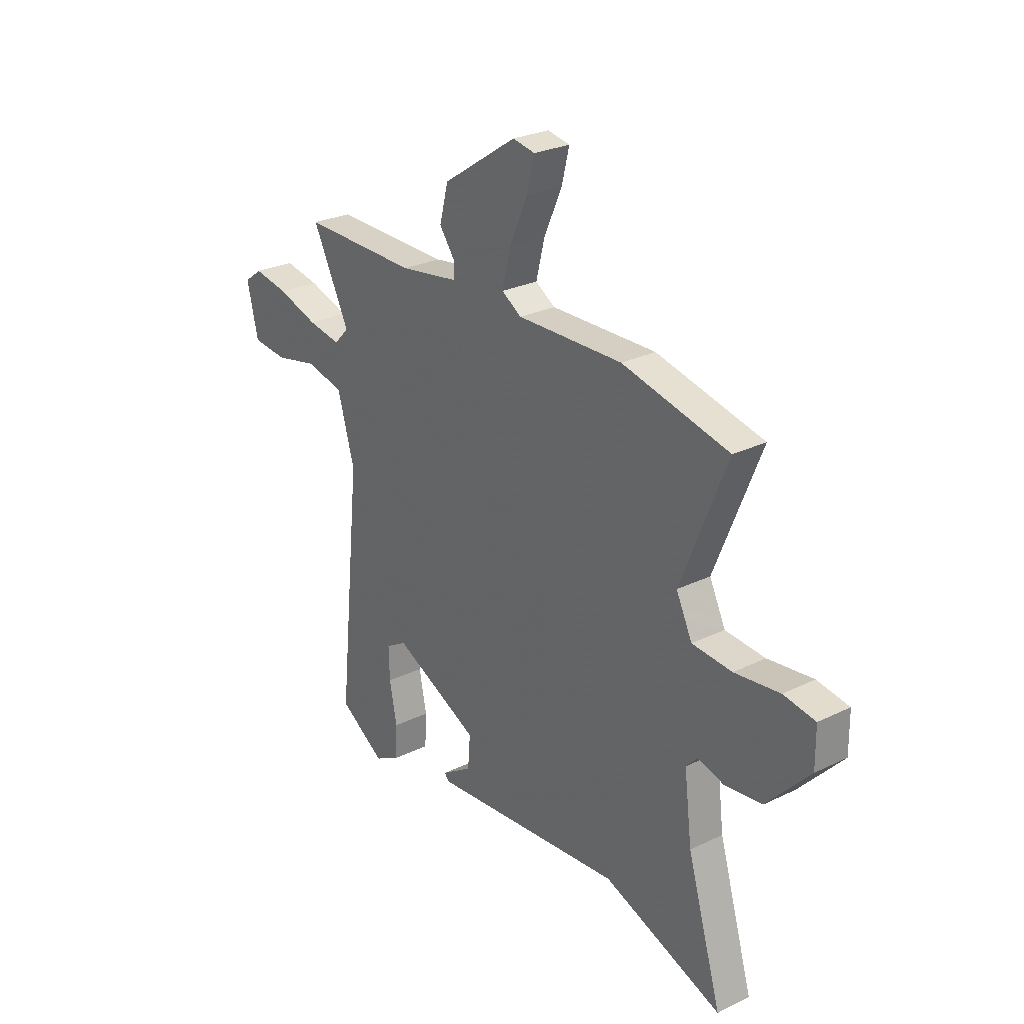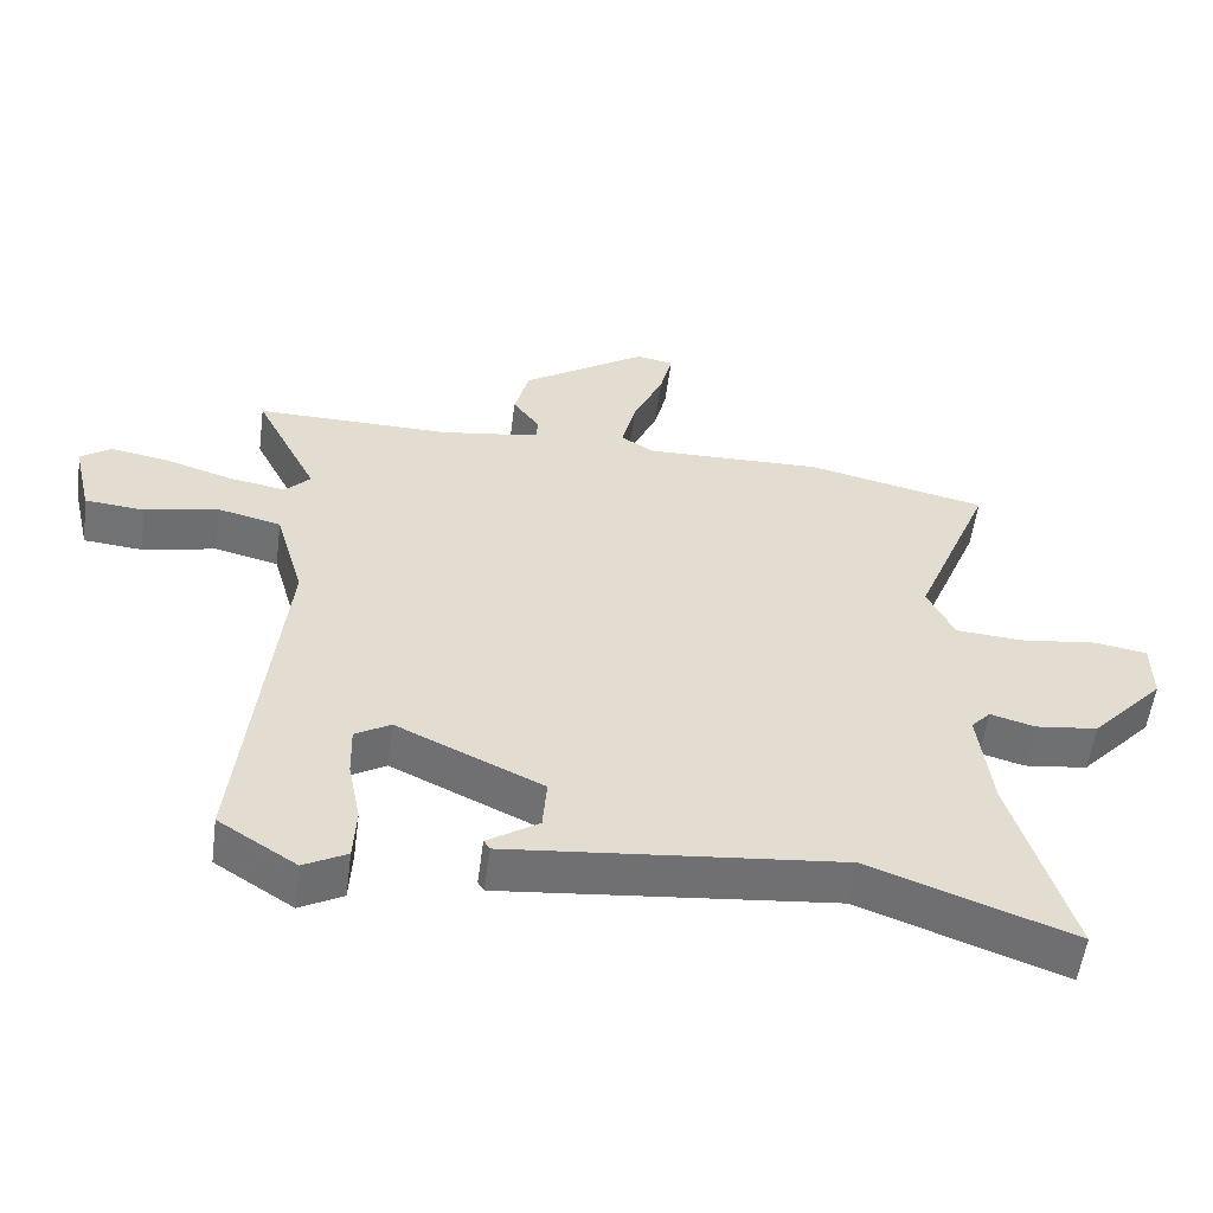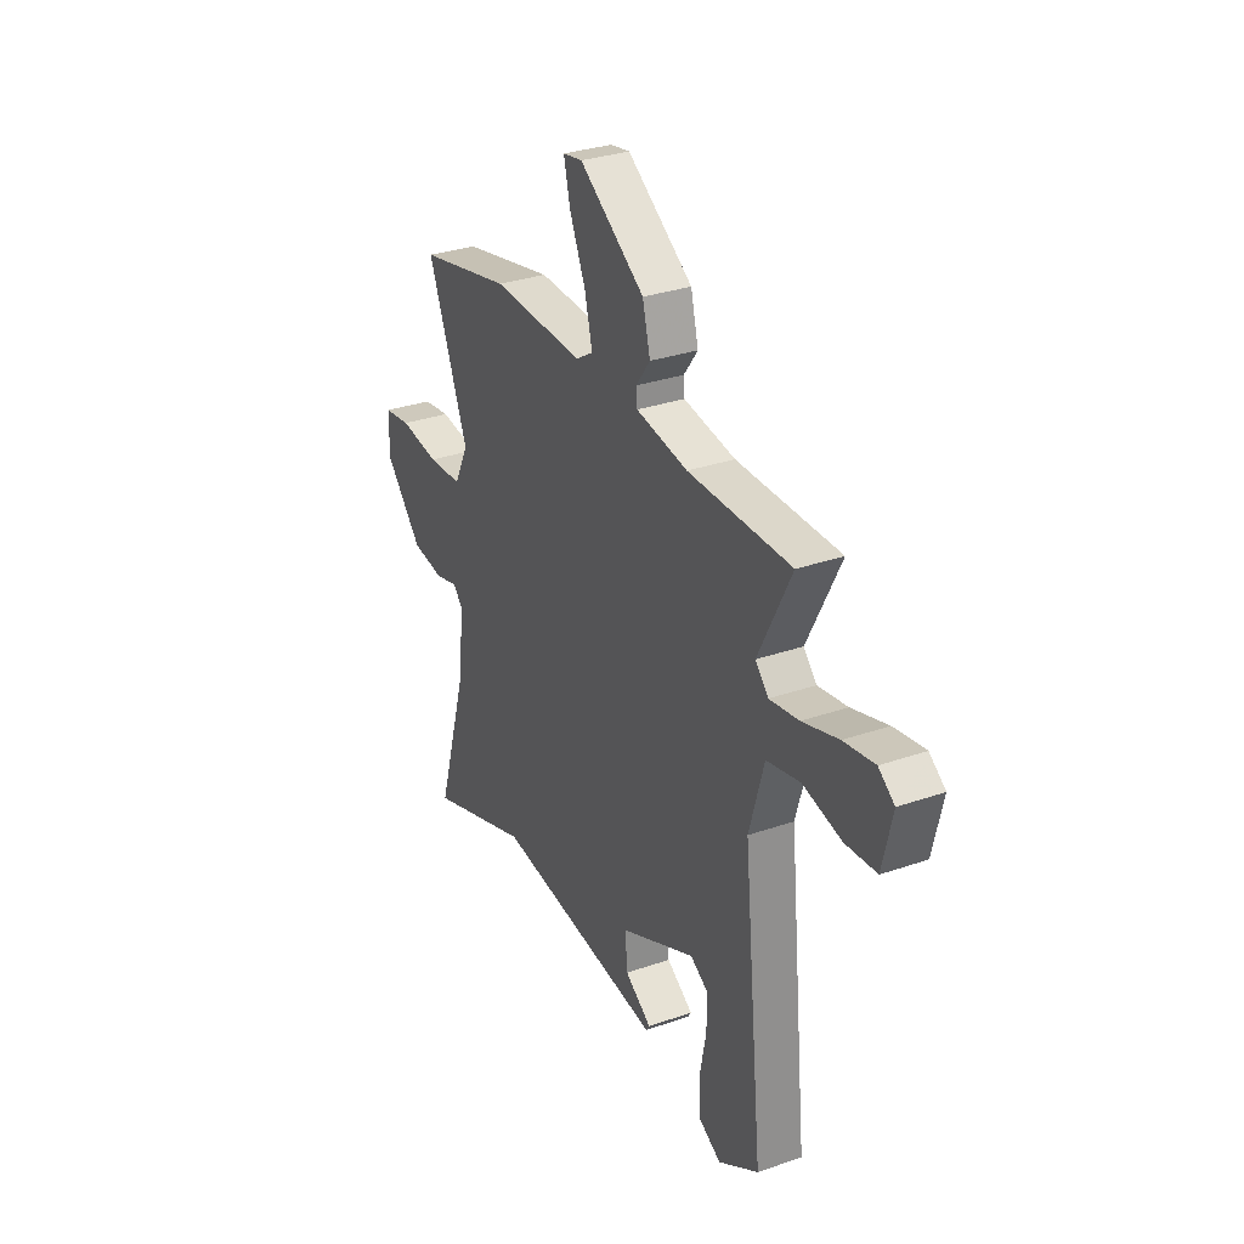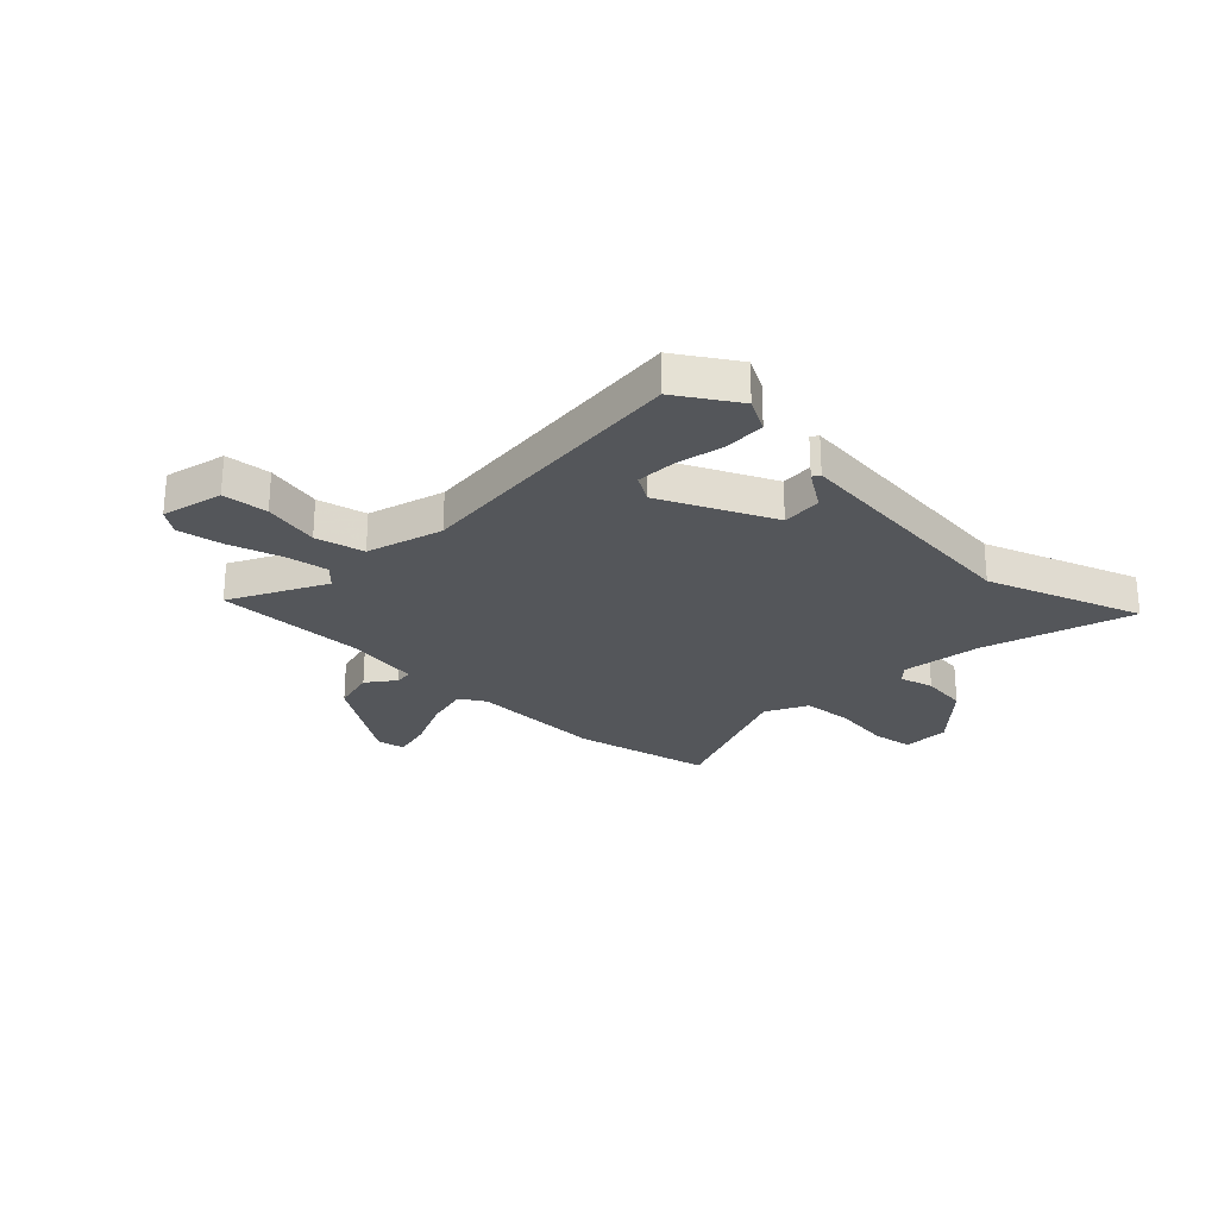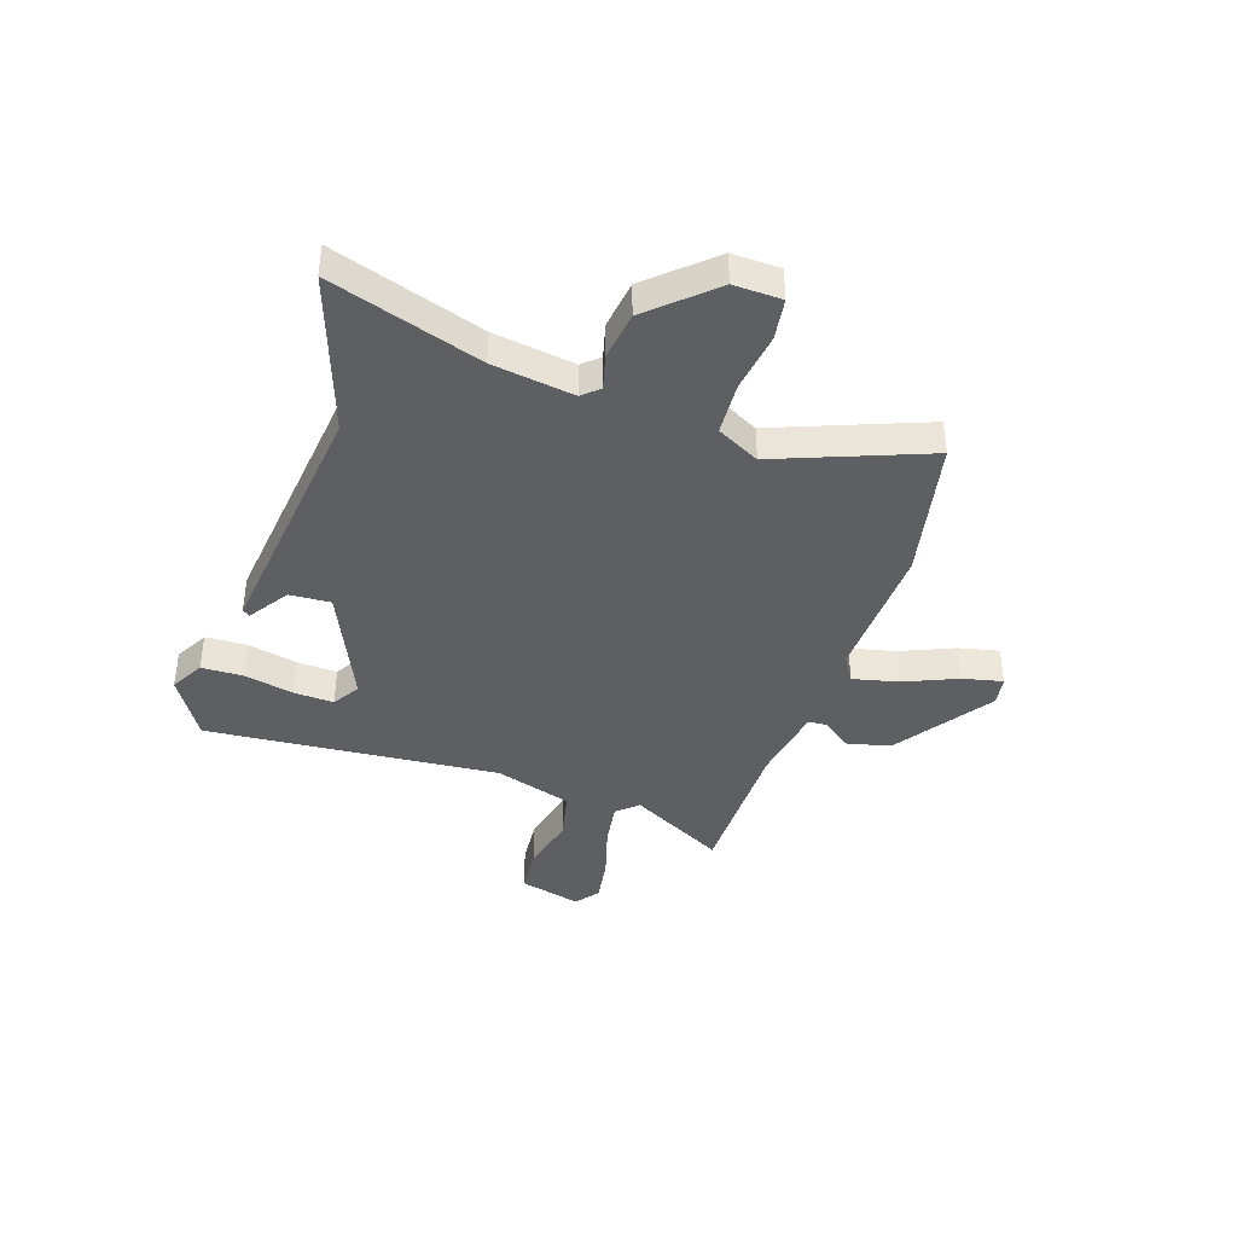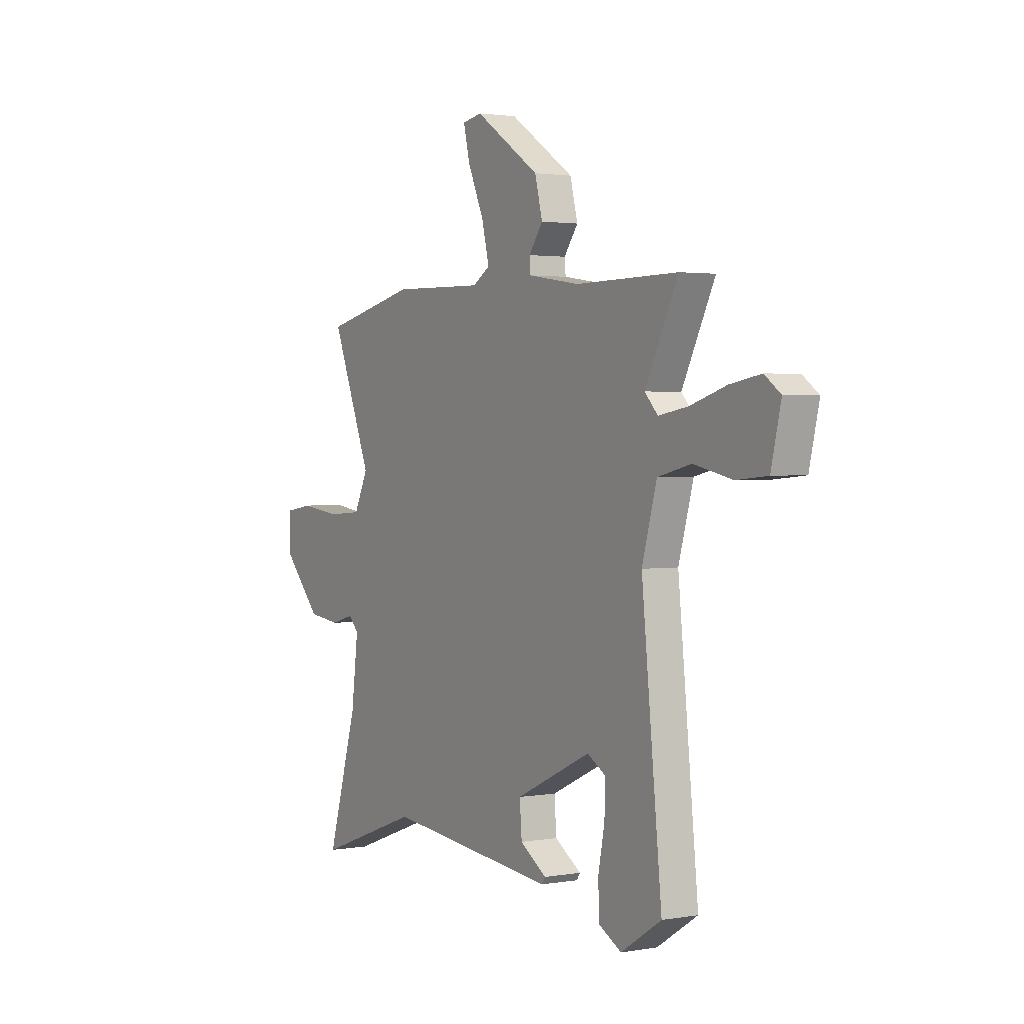
<metadata>
{"format":"obj","ext":"obj","renderer":"f3d","projection":"perspective","resolution":1024,"background":"white","views":[{"elev":26.7,"azim":-127.2,"up":"+Z"},{"elev":-55.4,"azim":172.5,"up":"+Z"},{"elev":31.4,"azim":63.8,"up":"+Z"},{"elev":-25.4,"azim":135.5,"up":"+Y"},{"elev":-40.7,"azim":-109.4,"up":"+Y"},{"elev":2.0,"azim":58.5,"up":"+Z"}]}
</metadata>
<code>
v -0.574 0.07 0.483
v -0.314 0.07 0.542
v -0.057 0.07 0.536
v -0.009 0.07 0.566
v -0.03 0.07 0.65
v -0.074 0.07 0.748
v -0.092 0.07 0.822
v -0.038 0.07 0.832
v 0.143 0.07 0.712
v 0.164 0.07 0.63
v 0.125 0.07 0.577
v 0.128 0.07 0.543
v 0.271 0.07 0.521
v 0.555 0.07 0.524
v 0.464 0.07 0.344
v 0.5 0.07 0.306
v 0.581 0.07 0.32
v 0.68 0.07 0.351
v 0.765 0.07 0.366
v 0.809 0.07 0.334
v 0.782 0.07 0.218
v 0.696 0.07 0.21
v 0.59 0.07 0.233
v 0.498 0.07 0.211
v 0.457 0.07 0.067
v 0.513 0.07 -0.476
v 0.401 0.07 -0.548
v 0.339 0.07 -0.515
v 0.335 0.07 -0.438
v 0.353 0.07 -0.346
v 0.355 0.07 -0.271
v 0.304 0.07 -0.241
v 0.094 0.07 -0.34
v 0.1 0.07 -0.416
v 0.174 0.07 -0.464
v 0.165 0.07 -0.478
v -0.077 0.07 -0.454
v -0.311 0.07 -0.431
v -0.602 0.07 -0.537
v -0.518 0.07 -0.255
v -0.499 0.07 -0.103
v -0.527 0.07 -0.073
v -0.591 0.07 -0.091
v -0.681 0.07 -0.08
v -0.786 0.07 0.033
v -0.785 0.07 0.122
v -0.708 0.07 0.134
v -0.598 0.07 0.12
v -0.501 0.07 0.127
v -0.462 0.07 0.207
v -0.574 0 0.483
v -0.314 0 0.542
v -0.057 0 0.536
v -0.009 0 0.566
v -0.03 0 0.65
v -0.074 0 0.748
v -0.092 0 0.822
v -0.038 0 0.832
v 0.143 0 0.712
v 0.164 0 0.63
v 0.125 0 0.577
v 0.128 0 0.543
v 0.271 0 0.521
v 0.555 0 0.524
v 0.464 0 0.344
v 0.5 0 0.306
v 0.581 0 0.32
v 0.68 0 0.351
v 0.765 0 0.366
v 0.809 0 0.334
v 0.782 0 0.218
v 0.696 0 0.21
v 0.59 0 0.233
v 0.498 0 0.211
v 0.457 0 0.067
v 0.513 0 -0.476
v 0.401 0 -0.548
v 0.339 0 -0.515
v 0.335 0 -0.438
v 0.353 0 -0.346
v 0.355 0 -0.271
v 0.304 0 -0.241
v 0.094 0 -0.34
v 0.1 0 -0.416
v 0.174 0 -0.464
v 0.165 0 -0.478
v -0.077 0 -0.454
v -0.311 0 -0.431
v -0.602 0 -0.537
v -0.518 0 -0.255
v -0.499 0 -0.103
v -0.527 0 -0.073
v -0.591 0 -0.091
v -0.681 0 -0.08
v -0.786 0 0.033
v -0.785 0 0.122
v -0.708 0 0.134
v -0.598 0 0.12
v -0.501 0 0.127
v -0.462 0 0.207
f 45 46 47 48
f 45 48 49
f 42 43 44 45
f 42 45 49
f 41 42 49 50
f 38 39 40
f 37 38 40 41
f 34 35 36 37
f 33 34 37 41
f 32 33 41 50
f 27 28 29 30
f 25 26 27 30
f 25 30 31
f 24 25 31 32
f 20 21 22 23
f 20 23 24
f 17 18 19 20
f 16 17 20 24
f 15 16 24 32
f 13 14 15
f 12 13 15 32
f 8 9 10 11
f 8 11 12
f 5 6 7 8
f 4 5 8 12
f 3 4 12 32
f 3 32 50
f 1 2 3 50
f 98 97 96 95
f 99 98 95
f 95 94 93 92
f 99 95 92
f 100 99 92 91
f 90 89 88
f 91 90 88 87
f 87 86 85 84
f 91 87 84 83
f 100 91 83 82
f 80 79 78 77
f 80 77 76 75
f 81 80 75
f 82 81 75 74
f 73 72 71 70
f 74 73 70
f 70 69 68 67
f 74 70 67 66
f 82 74 66 65
f 65 64 63
f 82 65 63 62
f 61 60 59 58
f 62 61 58
f 58 57 56 55
f 62 58 55 54
f 82 62 54 53
f 100 82 53
f 100 53 52 51
f 1 51 52 2
f 2 52 53 3
f 3 53 54 4
f 4 54 55 5
f 5 55 56 6
f 6 56 57 7
f 7 57 58 8
f 8 58 59 9
f 9 59 60 10
f 10 60 61 11
f 11 61 62 12
f 12 62 63 13
f 13 63 64 14
f 14 64 65 15
f 15 65 66 16
f 16 66 67 17
f 17 67 68 18
f 18 68 69 19
f 19 69 70 20
f 20 70 71 21
f 21 71 72 22
f 22 72 73 23
f 23 73 74 24
f 24 74 75 25
f 25 75 76 26
f 26 76 77 27
f 27 77 78 28
f 28 78 79 29
f 29 79 80 30
f 30 80 81 31
f 31 81 82 32
f 32 82 83 33
f 33 83 84 34
f 34 84 85 35
f 35 85 86 36
f 36 86 87 37
f 37 87 88 38
f 38 88 89 39
f 39 89 90 40
f 40 90 91 41
f 41 91 92 42
f 42 92 93 43
f 43 93 94 44
f 44 94 95 45
f 45 95 96 46
f 46 96 97 47
f 47 97 98 48
f 48 98 99 49
f 49 99 100 50
f 50 100 51 1

</code>
